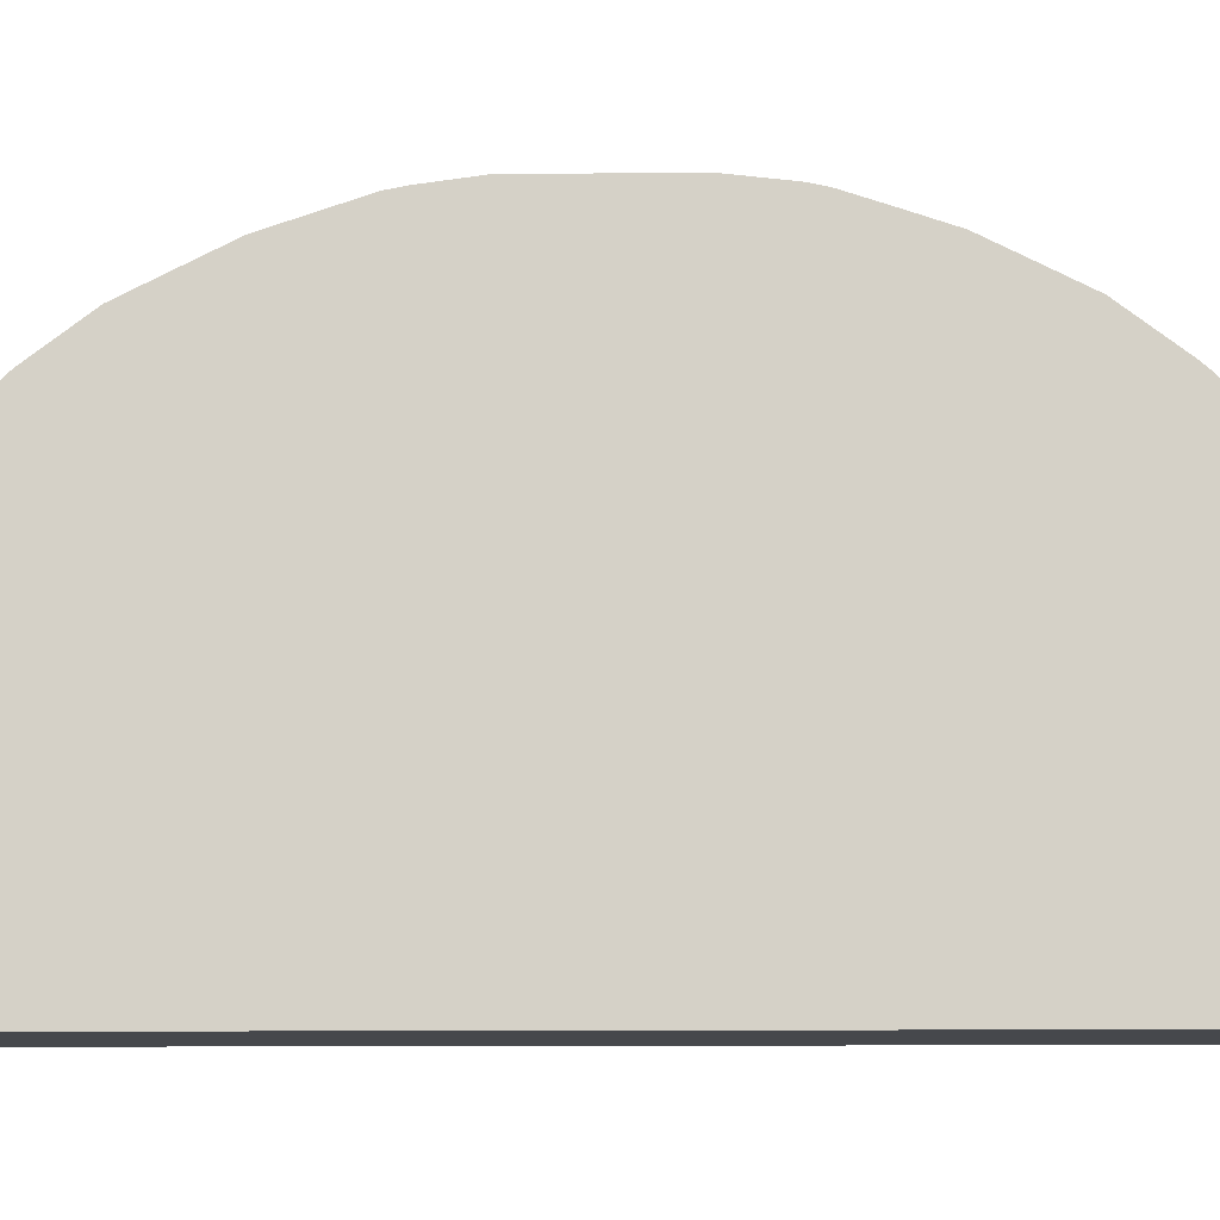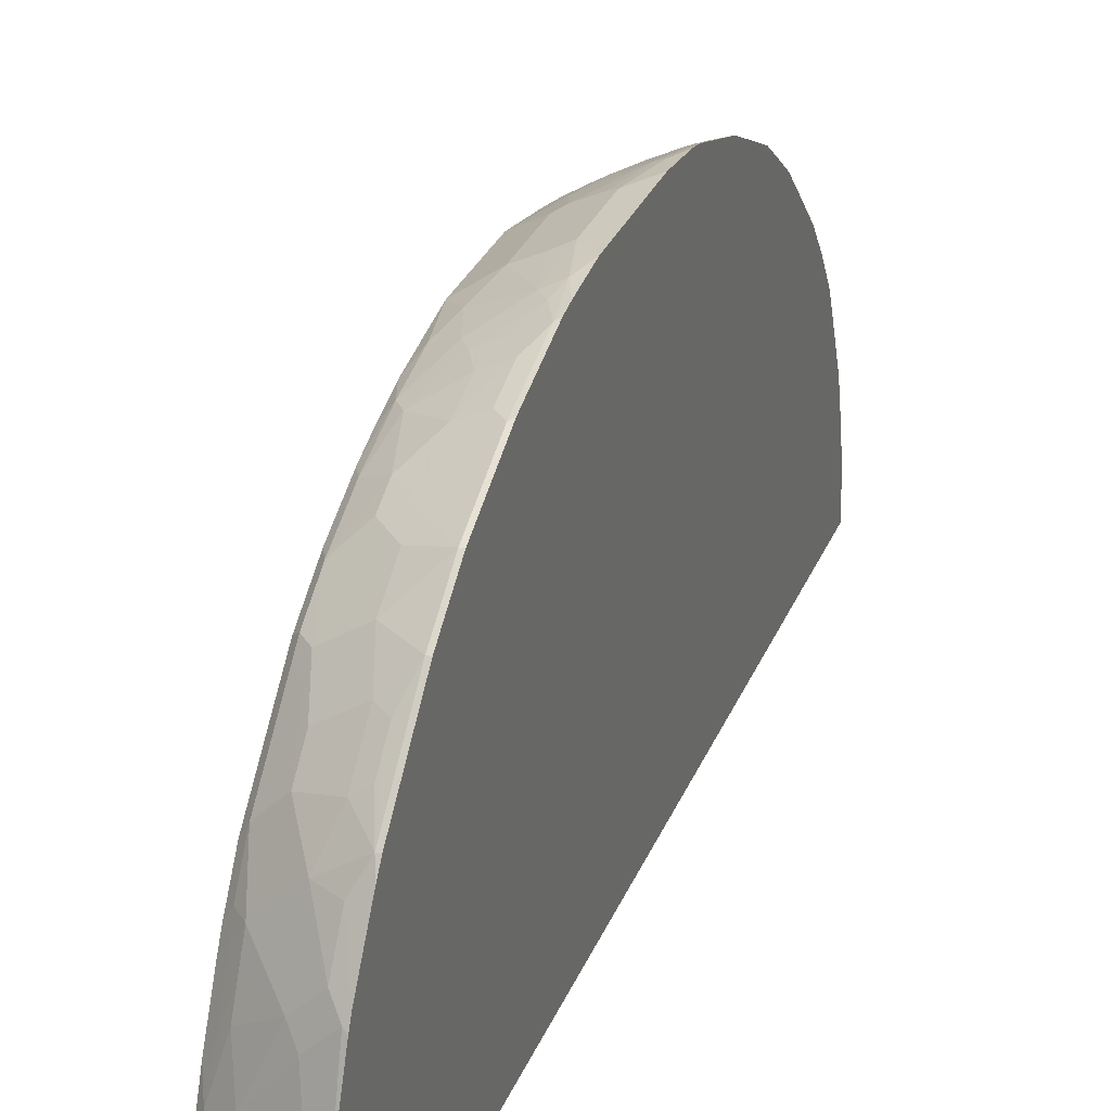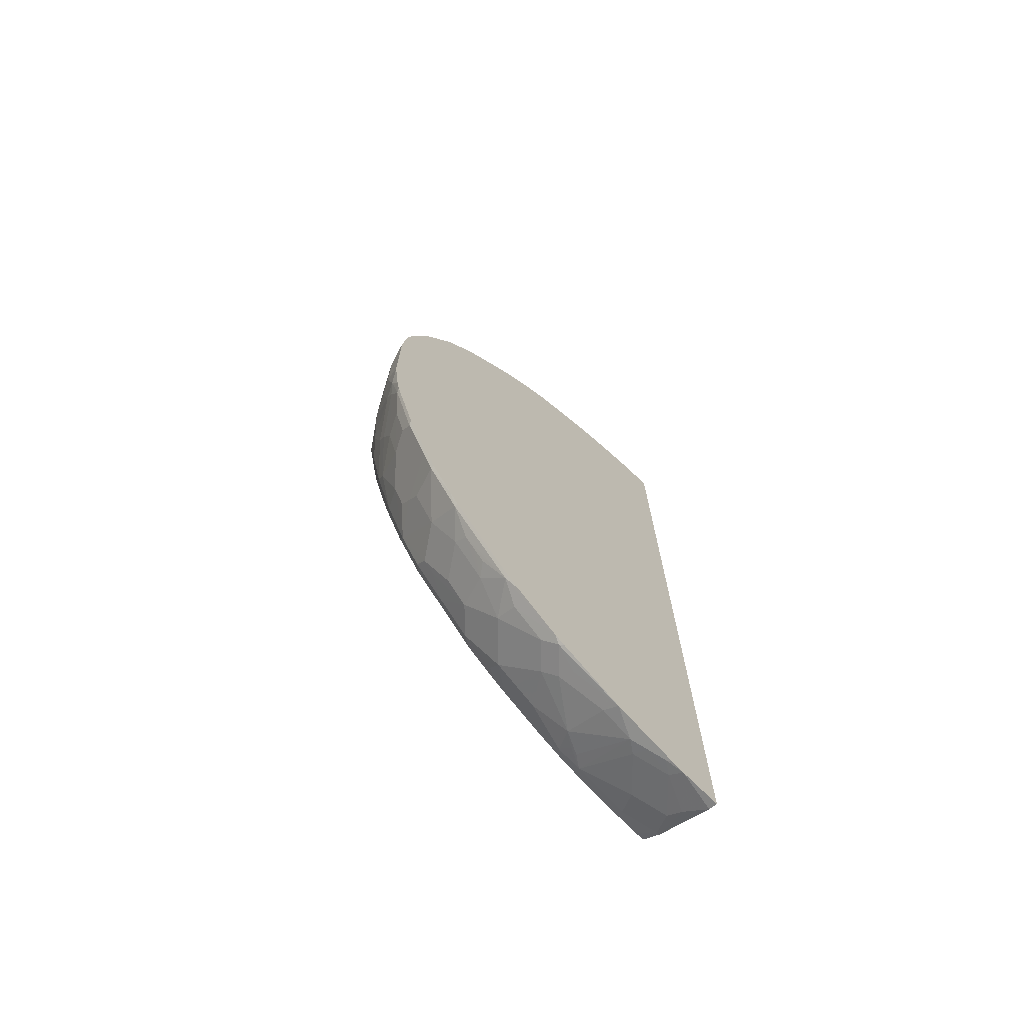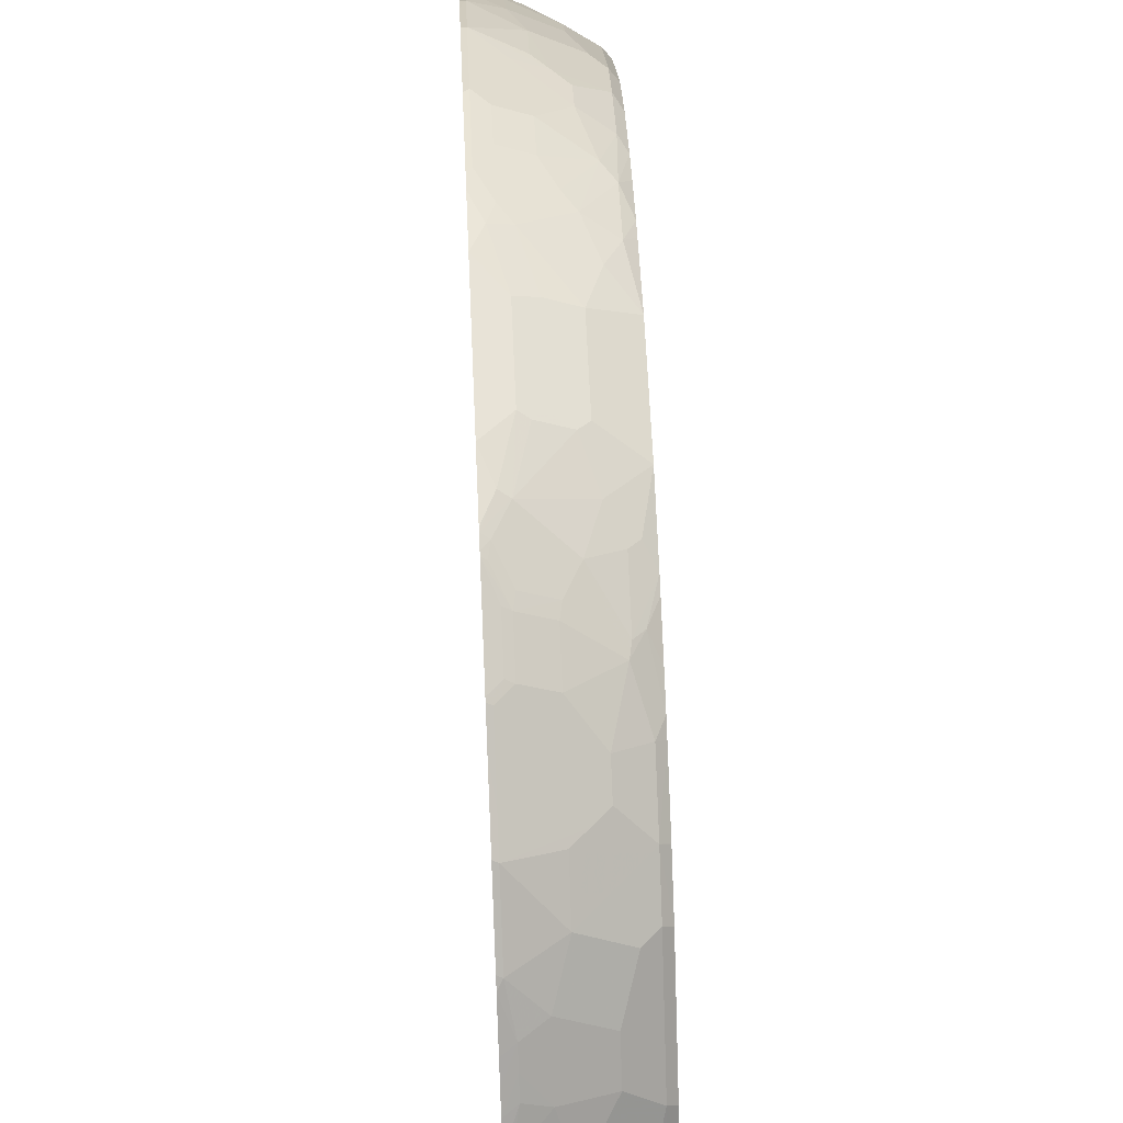
<metadata>
{"format":"obj","ext":"obj","renderer":"f3d","projection":"perspective","resolution":1024,"background":"white","views":[{"elev":-11.1,"azim":91.2,"up":"+Z"},{"elev":29.8,"azim":19.4,"up":"+Z"},{"elev":-70.8,"azim":45.8,"up":"+Y"},{"elev":60.3,"azim":177.5,"up":"+Z"}]}
</metadata>
<code>
v -0.3627 -0.1091 0.8324
v -0.4013 -0.06326 0.8236
v -0.3802 -0.1477 0.8236
v -0.3627 -0.1882 0.8218
v -0.3627 0.1018 0.8324
v -0.4294 -0.07025 0.8095
v -0.4083 -0.1548 0.8095
v -0.4013 0.06326 0.8236
v -0.3907 -0.1794 0.813
v -0.3696 -0.2217 0.813
v -0.3627 -0.2147 0.8165
v -0.3627 0.1869 0.8227
v -0.3802 0.1477 0.8236
v -0.4716 -0.07025 0.7884
v -0.4294 0.05627 0.8095
v -0.4928 -0.1337 0.7673
v -0.4716 -0.1969 0.7673
v -0.4541 -0.2217 0.7708
v -0.3942 0.1548 0.8165
v -0.4153 0.07025 0.8165
v -0.4118 -0.2217 0.7919
v -0.3907 -0.264 0.7919
v -0.3696 -0.2851 0.7919
v -0.3627 -0.3414 0.7743
v -0.3627 0.1918 0.8218
v -0.5293 -0.08577 0.749
v -0.4716 0.05627 0.7884
v -0.4576 0.07025 0.7954
v -0.5139 -0.176 0.7462
v -0.5139 -0.2604 0.725
v -0.4963 -0.2851 0.7286
v -0.4329 -0.264 0.7708
v -0.3731 0.1969 0.8165
v -0.3942 0.2392 0.7954
v -0.4365 0.2392 0.7743
v -0.4576 0.1969 0.7743
v -0.4787 0.1337 0.7743
v -0.4329 -0.3272 0.7497
v -0.3907 -0.3272 0.7708
v -0.3696 -0.3484 0.7708
v -0.3627 -0.4259 0.7321
v -0.3627 0.2094 0.8179
v -0.5293 -0.1913 0.7279
v -0.5293 0.08304 0.749
v -0.5209 0.0914 0.7532
v -0.5293 -0.2157 0.7226
v -0.5293 -0.2791 0.7015
v -0.5293 -0.3248 0.6839
v -0.5174 -0.3484 0.6863
v -0.4752 -0.3695 0.7075
v -0.3627 0.2147 0.8165
v -0.3696 0.2164 0.813
v -0.3907 0.2587 0.7919
v -0.4329 0.2587 0.7708
v -0.4963 0.2798 0.7286
v -0.4998 0.176 0.7532
v -0.4998 0.2604 0.7321
v -0.4329 -0.4118 0.7075
v -0.3696 -0.4329 0.7286
v -0.3627 -0.4329 0.7286
v -0.5139 0.1618 0.7462
v -0.5293 0.1888 0.7279
v -0.5293 -0.4094 0.6417
v -0.5174 -0.4329 0.6441
v -0.4752 -0.4118 0.6863
v -0.3627 0.2735 0.7972
v -0.3802 0.2559 0.7972
v -0.3802 0.3194 0.7761
v -0.3907 0.3219 0.7708
v -0.4329 0.3219 0.7497
v -0.5139 0.2462 0.725
v -0.4752 0.3642 0.7075
v -0.5174 0.3431 0.6863
v -0.4118 -0.4329 0.7075
v -0.3696 -0.4751 0.7075
v -0.3627 -0.4751 0.7075
v -0.5293 0.2094 0.7222
v -0.5293 -0.487 0.59
v -0.4541 -0.4329 0.6863
v -0.5174 -0.4962 0.6019
v -0.4963 -0.5173 0.6019
v -0.4329 -0.5173 0.6441
v -0.3627 0.3368 0.7761
v -0.3627 0.3414 0.7743
v -0.3696 0.3431 0.7708
v -0.4329 0.4065 0.7075
v -0.5293 0.3155 0.6857
v -0.5293 0.2727 0.7011
v -0.4752 0.4065 0.6863
v -0.5174 0.4277 0.6441
v -0.5293 0.3368 0.6754
v -0.3627 -0.5356 0.6624
v -0.4329 -0.4539 0.6863
v -0.3696 -0.5596 0.6441
v -0.5293 -0.5081 0.5689
v -0.5174 -0.5173 0.5808
v -0.4963 -0.5385 0.5808
v -0.4752 -0.5806 0.5596
v -0.4118 -0.5806 0.6019
v -0.3627 0.3837 0.7532
v -0.3696 0.4277 0.7286
v -0.4118 0.4277 0.7075
v -0.4541 0.4277 0.6863
v -0.5293 0.4229 0.6322
v -0.5293 0.4212 0.6332
v -0.4329 0.5121 0.6441
v -0.4963 0.5121 0.6019
v -0.5174 0.4909 0.6019
v -0.5293 0.4863 0.59
v -0.3627 -0.5596 0.6441
v -0.3872 -0.5983 0.5984
v -0.3696 -0.6863 0.5174
v -0.3627 -0.6722 0.5316
v -0.5293 -0.5596 0.5174
v -0.5174 -0.5596 0.5385
v -0.4752 -0.6229 0.5174
v -0.4118 -0.6017 0.5808
v -0.3627 0.4681 0.7109
v -0.3696 0.4698 0.7075
v -0.4329 0.4486 0.6863
v -0.3696 0.5543 0.6441
v -0.4118 0.5755 0.6019
v -0.4752 0.5755 0.5596
v -0.4963 0.5332 0.5808
v -0.5174 0.5121 0.5808
v -0.5293 0.5049 0.5715
v -0.4118 -0.644 0.5385
v -0.3872 -0.6195 0.5772
v -0.3627 -0.7046 0.4934
v -0.3627 -0.6863 0.5174
v -0.3872 -0.6405 0.5561
v -0.4329 -0.6863 0.4751
v -0.3907 -0.7075 0.4751
v -0.3627 -0.7639 0.4046
v -0.5293 -0.6137 0.4633
v -0.5174 -0.6229 0.4751
v -0.4963 -0.6863 0.4118
v -0.3627 0.5526 0.6475
v -0.3627 0.5647 0.6371
v -0.3802 0.5983 0.5984
v -0.3802 0.6195 0.5772
v -0.4118 0.6387 0.5385
v -0.4752 0.6176 0.5174
v -0.5174 0.5755 0.5174
v -0.5293 0.5497 0.5267
v -0.4329 -0.7496 0.3697
v -0.3907 -0.7496 0.4118
v -0.3696 -0.7707 0.3908
v -0.3627 -0.7707 0.3908
v -0.5293 -0.6229 0.454
v -0.5174 -0.6652 0.4118
v -0.5139 -0.6827 0.3872
v -0.4963 -0.7075 0.3697
v -0.3627 0.6099 0.5925
v -0.3627 0.6311 0.5714
v -0.3627 0.6522 0.5502
v -0.3802 0.6405 0.5561
v -0.3696 0.681 0.5174
v -0.4329 0.681 0.4751
v -0.5174 0.6176 0.4751
v -0.4963 0.681 0.4118
v -0.5293 0.613 0.4633
v -0.4752 -0.7707 0.264
v -0.4118 -0.7707 0.3485
v -0.3907 -0.7707 0.3697
v -0.4963 -0.7284 0.3274
v -0.3627 -0.7741 0.3838
v -0.3837 -0.7849 0.3414
v -0.3696 -0.813 0.2851
v -0.3627 -0.827 0.2569
v -0.5293 -0.6652 0.3908
v -0.5293 -0.6804 0.3637
v -0.5139 -0.7039 0.345
v -0.5139 -0.725 0.3027
v -0.3627 0.6775 0.5243
v -0.3627 0.7213 0.4682
v -0.3696 0.7128 0.4751
v -0.4013 0.7047 0.4646
v -0.3907 0.7443 0.4118
v -0.4329 0.7443 0.3697
v -0.5174 0.6599 0.4118
v -0.5293 0.6398 0.4237
v -0.4224 0.7682 0.3379
v -0.4857 0.7047 0.3802
v -0.4963 0.7022 0.3697
v -0.5293 0.6821 0.3604
v -0.4329 -0.7919 0.264
v -0.5174 -0.7496 0.2429
v -0.4928 -0.7673 0.2394
v -0.5139 -0.7673 0.1972
v -0.4963 -0.7707 0.2218
v -0.3907 -0.8342 0.2007
v -0.3907 -0.813 0.264
v -0.3627 -0.8272 0.2564
v -0.5293 -0.7226 0.2793
v -0.3627 0.7636 0.4049
v -0.3802 0.7682 0.3802
v -0.3802 0.7893 0.3379
v -0.4435 0.7893 0.2535
v -0.4752 0.776 0.2429
v -0.4857 0.747 0.2957
v -0.4963 0.7233 0.3274
v -0.5293 0.7032 0.3181
v -0.5293 -0.7472 0.2194
v -0.5293 -0.7491 0.2126
v -0.5293 -0.7648 0.1525
v -0.5293 -0.77 0.128
v -0.5139 -0.7883 0.09155
v -0.4716 -0.8094 0.1126
v -0.4083 -0.8306 0.176
v -0.3802 -0.8447 0.169
v -0.3696 -0.8342 0.2218
v -0.3627 -0.8355 0.2232
v -0.3627 0.7654 0.4013
v -0.3696 0.7972 0.3274
v -0.3627 0.8287 0.2535
v -0.4013 0.8103 0.2535
v -0.3627 0.7671 0.3977
v -0.4013 0.8314 0.1901
v -0.5068 0.7682 0.2112
v -0.528 0.7259 0.2746
v -0.5293 0.7242 0.2758
v -0.5293 -0.7806 0.04159
v -0.4928 -0.8094 0.02819
v -0.4505 -0.8306 0.04928
v -0.4294 -0.8306 0.1126
v -0.3872 -0.8517 0.1126
v -0.3696 -0.8553 0.1373
v -0.3627 -0.8567 0.1387
v -0.3627 0.8006 0.3205
v -0.3627 0.8512 0.169
v -0.3907 0.8394 0.1796
v -0.4541 0.8183 0.1162
v -0.4646 0.8103 0.1268
v -0.4857 0.7893 0.169
v -0.528 0.7682 0.1479
v -0.5293 0.7491 0.2112
v -0.5293 -0.7806 0.02224
v -0.5291 -0.7808 0.02224
v -0.4928 -0.8094 0.02224
v -0.4869 -0.8125 0.02224
v -0.4224 -0.8447 0.04231
v -0.3627 -0.864 0.1038
v -0.3627 -0.8587 0.1304
v -0.3627 0.864 0.1092
v -0.3696 0.8606 0.1162
v -0.4329 0.8394 0.05285
v -0.4963 0.7972 0.09504
v -0.5068 0.7893 0.1057
v -0.5293 0.768 0.144
v -0.5293 0.7806 0.02224
v -0.4224 -0.8447 0.02224
v -0.4083 -0.8517 0.02819
v -0.3799 -0.8655 0.02224
v -0.3627 -0.87 0.02224
v -0.3627 0.872 0.02224
v -0.3813 0.8652 0.02224
v -0.3907 0.8606 0.03168
v -0.4657 0.8231 0.02224
v -0.4783 0.8168 0.02224
v -0.4752 0.8183 0.03168
v -0.4924 0.8096 0.02224
v -0.5139 0.7883 0.08449
v -0.5293 0.7806 0.04357
v -0.4083 -0.8517 0.02224
v -0.4024 -0.8546 0.02224
v -0.4091 0.8514 0.02224
v -0.4224 0.8447 0.02224
f 148 168 169
f 148 169 170
f 148 170 167
f 151 171 152
f 152 172 173
f 158 177 159
f 152 171 172
f 158 176 177
f 156 175 157
f 157 175 158
f 158 175 176
f 148 165 168
f 153 173 174
f 153 174 166
f 144 162 145
f 146 166 163
f 146 153 166
f 146 148 147
f 146 165 148
f 146 164 165
f 146 163 164
f 144 160 162
f 143 161 160
f 143 159 161
f 143 160 144
f 142 159 143
f 142 158 159
f 142 157 158
f 141 157 142
f 148 167 149
f 178 196 179
f 163 188 189
f 159 178 179
f 176 196 178
f 176 178 177
f 141 156 157
f 174 195 188
f 173 195 174
f 172 195 173
f 170 193 194
f 169 193 170
f 168 193 169
f 166 174 188
f 164 168 165
f 164 193 168
f 164 187 193
f 163 192 187
f 163 191 192
f 163 190 191
f 163 189 190
f 163 166 188
f 163 187 164
f 161 186 181
f 161 185 186
f 161 184 185
f 161 183 184
f 161 180 183
f 160 182 162
f 160 181 182
f 160 161 181
f 159 180 161
f 159 179 180
f 159 177 178
f 140 156 141
f 116 132 127
f 140 154 155
f 115 135 136
f 114 135 115
f 112 134 129
f 112 133 134
f 112 132 133
f 112 127 132
f 112 131 127
f 112 128 131
f 112 130 113
f 112 129 130
f 111 128 112
f 111 127 128
f 111 117 127
f 108 126 109
f 108 125 126
f 107 125 108
f 107 124 125
f 107 123 124
f 106 123 107
f 106 122 123
f 106 121 122
f 106 119 121
f 106 120 119
f 103 120 106
f 103 119 120
f 102 119 103
f 179 196 197
f 101 119 102
f 101 118 119
f 115 136 116
f 116 136 137
f 116 137 132
f 116 127 117
f 139 154 140
f 137 153 146
f 137 173 153
f 137 152 173
f 137 151 152
f 136 151 137
f 136 171 151
f 136 150 171
f 135 150 136
f 134 148 149
f 134 147 148
f 133 147 134
f 132 147 133
f 132 146 147
f 140 155 156
f 132 137 146
f 126 144 145
f 125 144 126
f 124 144 125
f 123 144 124
f 123 143 144
f 123 142 143
f 122 142 123
f 122 141 142
f 122 140 141
f 121 140 122
f 121 139 140
f 121 138 139
f 118 121 119
f 118 138 121
f 127 131 128
f 179 197 180
f 224 241 225
f 181 186 182
f 238 255 254
f 238 256 255
f 238 257 256
f 238 267 257
f 238 268 267
f 238 259 268
f 238 260 259
f 238 262 260
f 238 251 262
f 236 249 250
f 236 250 237
f 234 249 235
f 233 247 248
f 233 249 234
f 233 248 249
f 232 247 233
f 232 246 247
f 231 246 232
f 231 245 246
f 228 244 229
f 228 243 244
f 227 243 228
f 227 242 243
f 225 227 226
f 225 242 227
f 225 241 242
f 224 239 240
f 224 240 241
f 223 239 224
f 238 254 266
f 238 266 265
f 238 265 252
f 238 252 241
f 262 264 263
f 100 118 101
f 260 262 261
f 258 268 259
f 258 267 268
f 257 267 258
f 253 265 266
f 253 266 254
f 251 264 262
f 250 263 264
f 249 263 250
f 248 263 249
f 248 262 263
f 248 261 262
f 223 238 239
f 247 261 248
f 247 259 260
f 247 258 259
f 246 258 247
f 245 258 246
f 245 257 258
f 245 256 257
f 243 254 255
f 242 254 243
f 242 253 254
f 242 265 253
f 242 252 265
f 241 252 242
f 238 240 239
f 238 241 240
f 247 260 261
f 221 237 222
f 220 237 221
f 220 236 237
f 198 216 217
f 198 215 216
f 197 214 198
f 196 214 197
f 194 212 213
f 192 194 193
f 192 212 194
f 192 211 212
f 192 210 211
f 190 192 191
f 190 210 192
f 190 209 210
f 190 208 209
f 190 207 208
f 198 217 199
f 190 206 207
f 190 204 205
f 188 204 190
f 188 195 204
f 188 190 189
f 187 192 193
f 185 203 186
f 185 202 203
f 184 202 185
f 184 201 202
f 183 201 184
f 183 200 201
f 183 199 200
f 183 198 199
f 183 197 198
f 190 205 206
f 180 197 183
f 198 214 218
f 199 217 219
f 220 249 236
f 220 235 249
f 219 235 220
f 219 234 235
f 219 233 234
f 219 232 233
f 216 219 217
f 216 232 219
f 216 231 232
f 215 230 216
f 215 218 230
f 211 229 213
f 211 228 229
f 211 227 228
f 198 218 215
f 211 213 212
f 210 226 227
f 209 226 210
f 209 225 226
f 208 225 209
f 208 224 225
f 208 223 224
f 207 223 208
f 203 221 222
f 202 221 203
f 201 221 202
f 201 220 221
f 200 220 201
f 200 219 220
f 199 219 200
f 210 227 211
f 99 117 111
f 75 82 94
f 98 116 117
f 19 28 20
f 19 37 28
f 19 36 37
f 19 35 36
f 19 34 35
f 19 33 34
f 19 25 33
f 18 32 21
f 18 31 32
f 17 31 18
f 17 30 31
f 17 29 30
f 16 26 29
f 16 29 17
f 14 44 26
f 14 27 44
f 14 26 16
f 13 25 19
f 12 25 13
f 11 23 24
f 10 23 11
f 10 22 23
f 9 22 10
f 9 21 22
f 9 18 21
f 8 28 15
f 8 20 28
f 8 19 20
f 8 13 19
f 21 32 22
f 7 14 16
f 22 32 38
f 22 39 40
f 26 207 206
f 26 223 207
f 26 238 223
f 26 251 238
f 26 264 251
f 26 250 264
f 26 237 250
f 26 222 237
f 26 203 222
f 26 186 203
f 26 182 186
f 26 162 182
f 26 145 162
f 26 126 145
f 26 109 126
f 26 104 109
f 26 105 104
f 26 91 105
f 26 87 91
f 26 88 87
f 26 77 88
f 26 62 77
f 26 44 62
f 26 43 29
f 25 42 33
f 24 59 41
f 24 40 59
f 23 40 24
f 22 40 23
f 22 38 39
f 7 18 9
f 7 17 18
f 7 16 17
f 1 218 214
f 1 230 218
f 1 216 230
f 1 231 216
f 1 245 231
f 1 256 245
f 1 255 256
f 1 243 255
f 1 244 243
f 1 229 244
f 98 117 99
f 1 194 213
f 1 170 194
f 1 167 170
f 1 149 167
f 1 134 149
f 1 129 134
f 1 130 129
f 1 113 130
f 1 110 113
f 1 92 110
f 1 76 92
f 1 60 76
f 1 41 60
f 1 24 41
f 1 11 24
f 1 4 11
f 1 3 4
f 1 2 3
f 1 214 196
f 1 196 176
f 1 176 175
f 1 175 156
f 6 27 14
f 6 28 27
f 6 15 28
f 6 14 7
f 5 13 8
f 5 12 13
f 4 10 11
f 3 10 4
f 3 9 10
f 3 7 9
f 2 15 6
f 2 8 15
f 2 7 3
f 2 6 7
f 26 206 205
f 1 8 2
f 1 12 5
f 1 25 12
f 1 42 25
f 1 51 42
f 1 66 51
f 1 83 66
f 1 84 83
f 1 100 84
f 1 118 100
f 1 138 118
f 1 139 138
f 1 154 139
f 1 155 154
f 1 156 155
f 1 5 8
f 26 205 204
f 1 213 229
f 26 195 172
f 75 92 76
f 74 79 75
f 73 91 87
f 73 90 91
f 72 90 73
f 72 89 90
f 72 86 89
f 71 88 77
f 71 87 88
f 71 73 87
f 70 86 72
f 69 86 70
f 69 102 86
f 69 101 102
f 69 85 101
f 68 85 69
f 68 84 85
f 68 83 84
f 66 68 67
f 66 83 68
f 64 82 79
f 64 81 82
f 64 80 81
f 64 78 80
f 64 79 65
f 63 78 64
f 62 71 77
f 59 76 60
f 59 75 76
f 75 79 93
f 75 93 82
f 75 94 92
f 78 95 96
f 26 204 195
f 97 115 116
f 96 115 97
f 96 114 115
f 95 114 96
f 94 113 110
f 94 112 113
f 94 111 112
f 94 99 111
f 92 94 110
f 90 108 109
f 90 107 108
f 90 106 107
f 90 103 106
f 59 74 75
f 90 105 91
f 89 103 90
f 86 103 89
f 86 102 103
f 84 101 85
f 84 100 101
f 82 99 94
f 81 99 82
f 81 98 99
f 81 116 98
f 81 97 116
f 80 97 81
f 80 96 97
f 79 82 93
f 78 96 80
f 90 104 105
f 58 79 74
f 90 109 104
f 57 71 62
f 35 53 54
f 34 53 35
f 33 53 34
f 33 52 53
f 33 51 52
f 33 42 51
f 31 38 32
f 31 50 38
f 31 49 50
f 30 49 31
f 30 48 49
f 30 47 48
f 30 46 47
f 29 46 30
f 29 43 46
f 28 37 45
f 27 45 44
f 27 28 45
f 26 46 43
f 26 47 46
f 26 48 47
f 26 63 48
f 26 78 63
f 26 114 95
f 26 135 114
f 26 150 135
f 26 171 150
f 58 65 79
f 26 172 171
f 35 54 55
f 35 55 36
f 26 95 78
f 36 55 57
f 56 62 61
f 36 56 37
f 56 57 62
f 55 73 71
f 55 72 73
f 55 71 57
f 54 70 55
f 53 70 54
f 53 69 70
f 53 68 69
f 53 67 68
f 51 53 52
f 51 67 53
f 51 66 67
f 50 65 58
f 55 70 72
f 49 64 50
f 50 64 65
f 38 50 58
f 38 58 74
f 38 59 40
f 38 40 39
f 41 59 60
f 38 74 59
f 44 61 62
f 48 64 49
f 48 63 64
f 44 45 61
f 45 56 61
f 37 56 45
f 36 57 56

</code>
